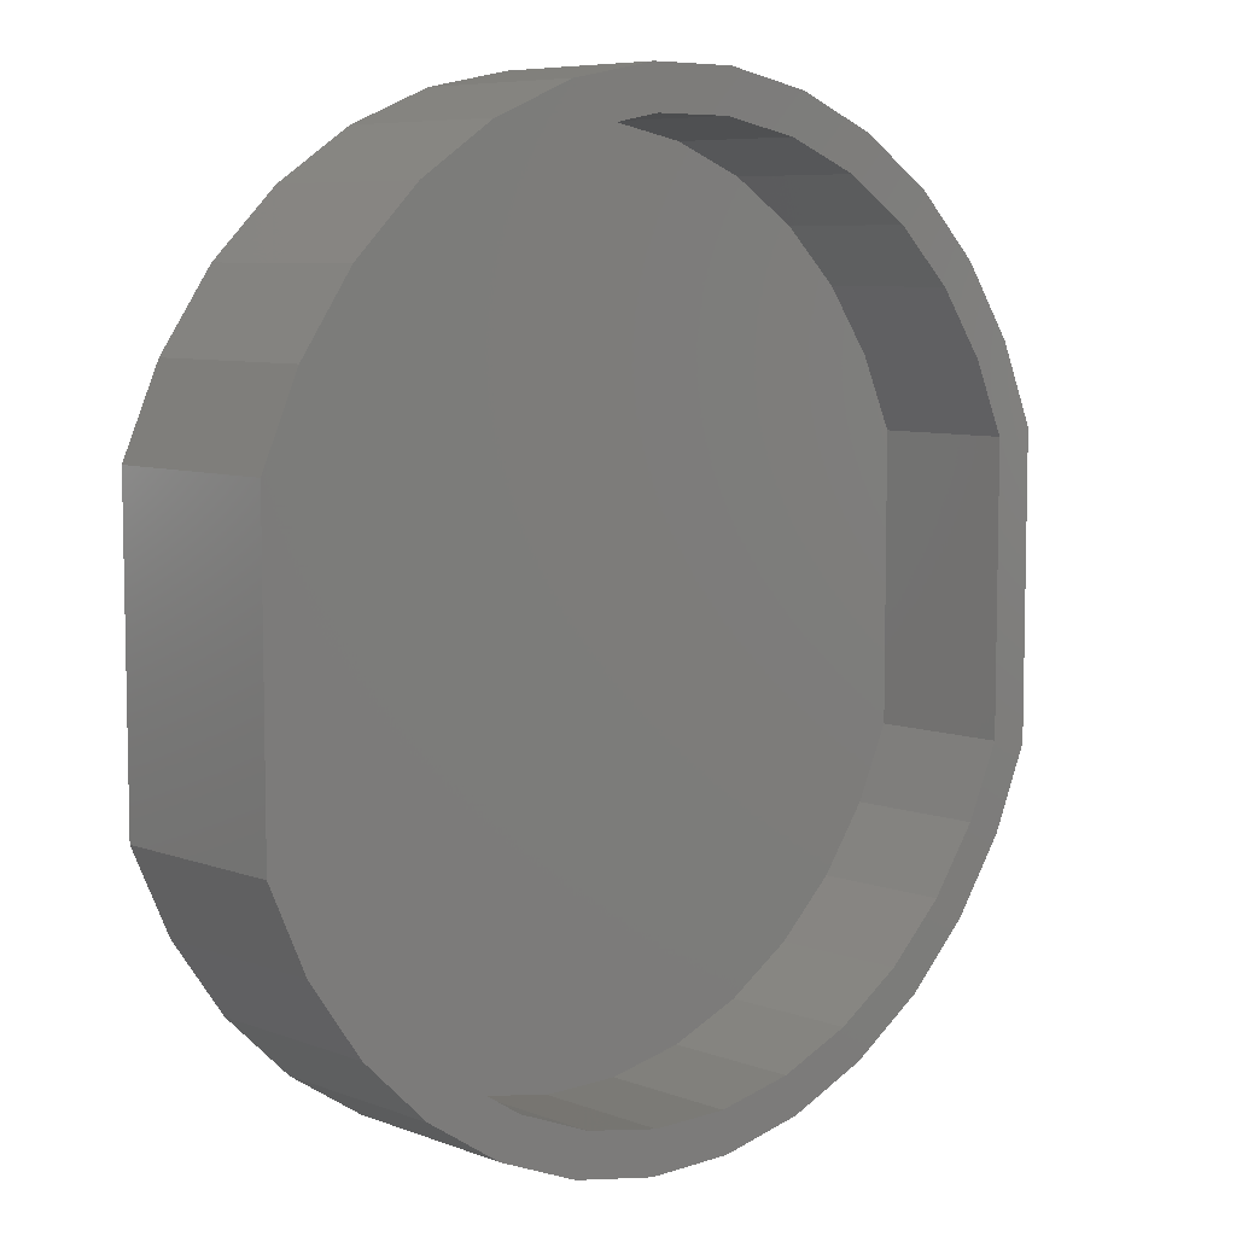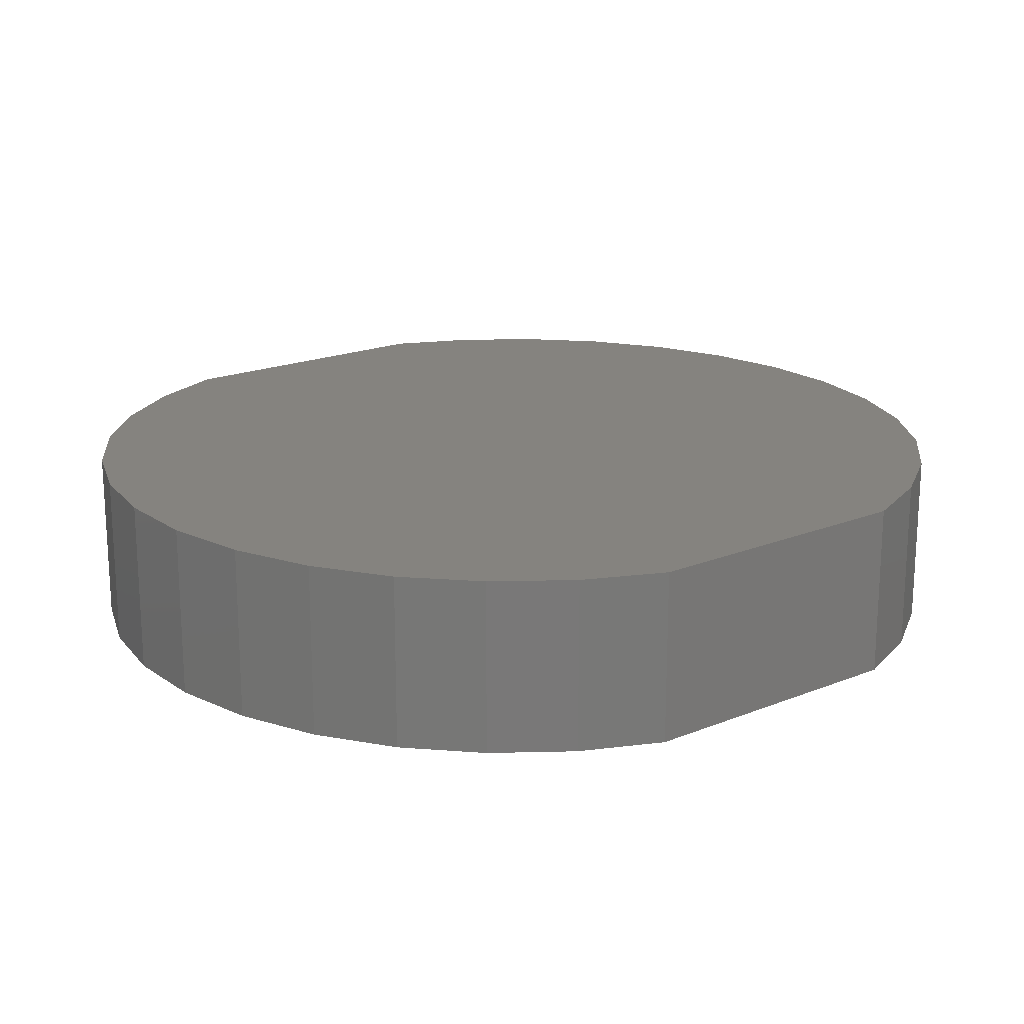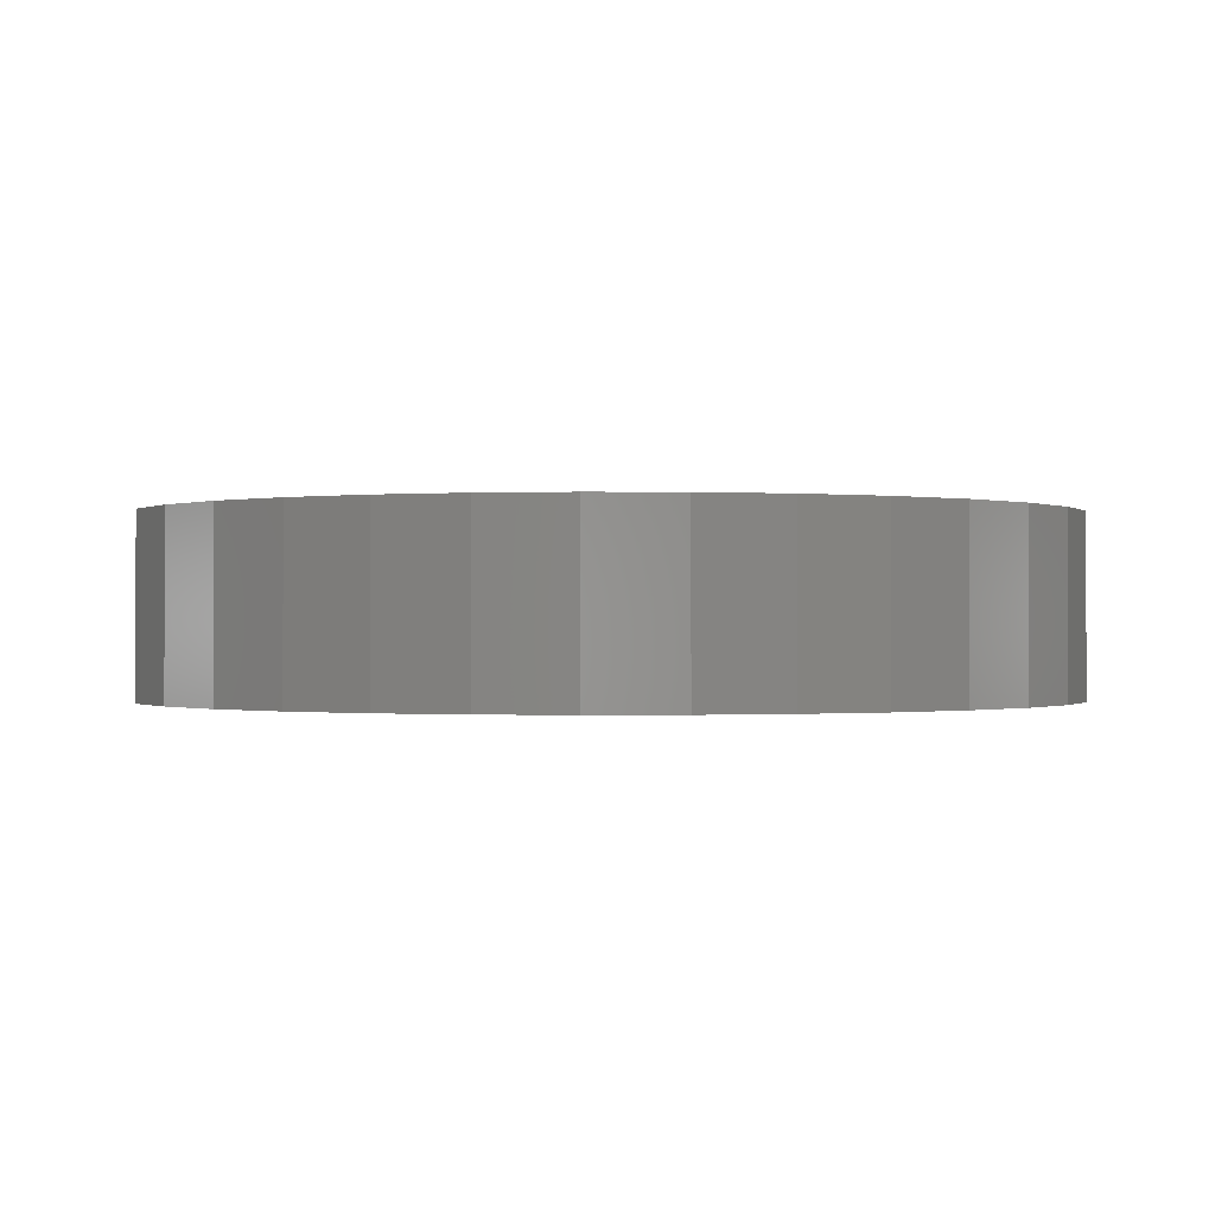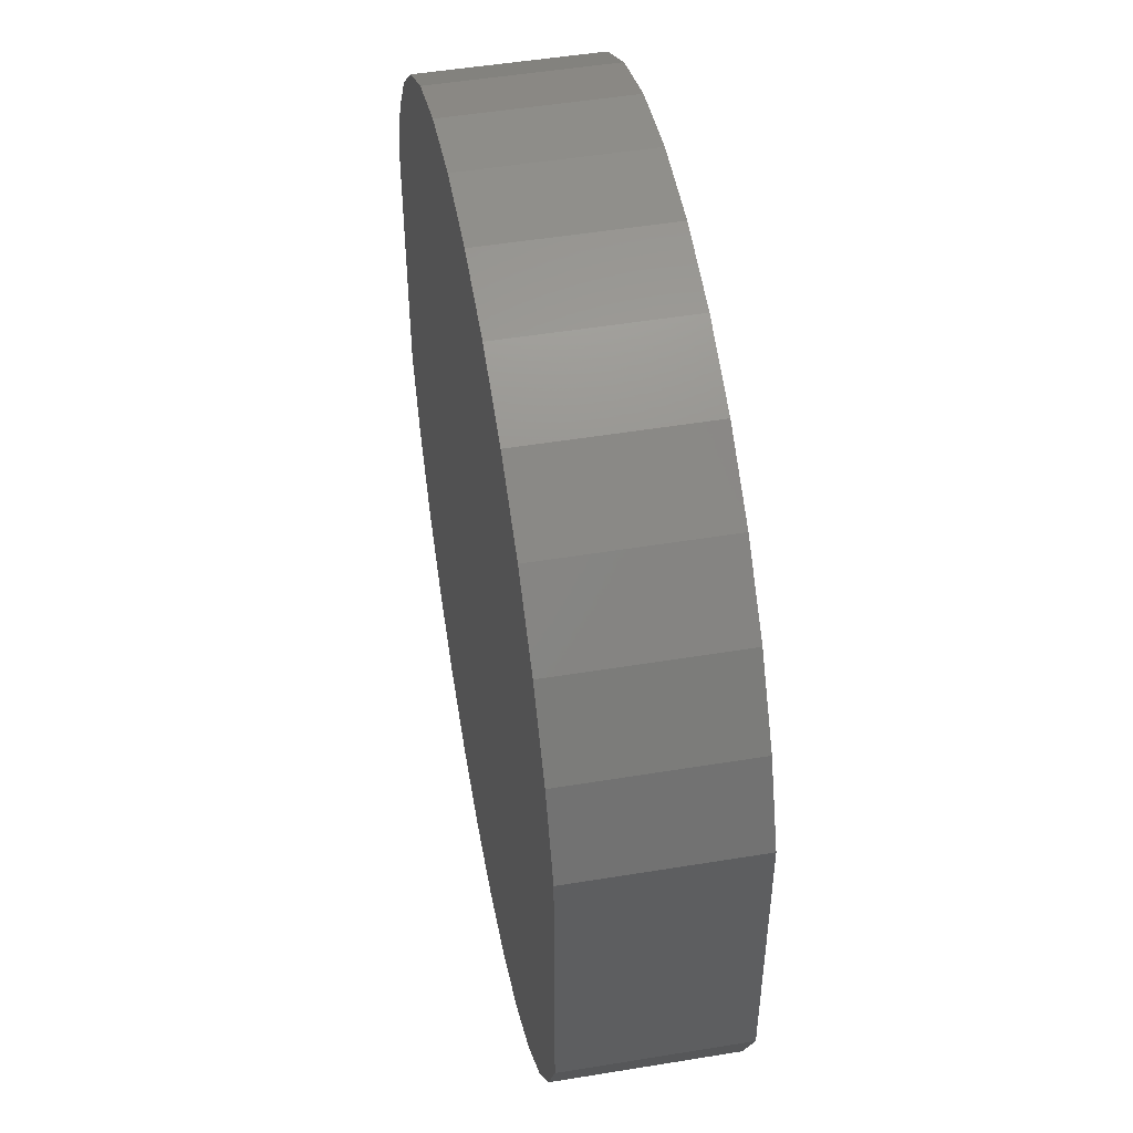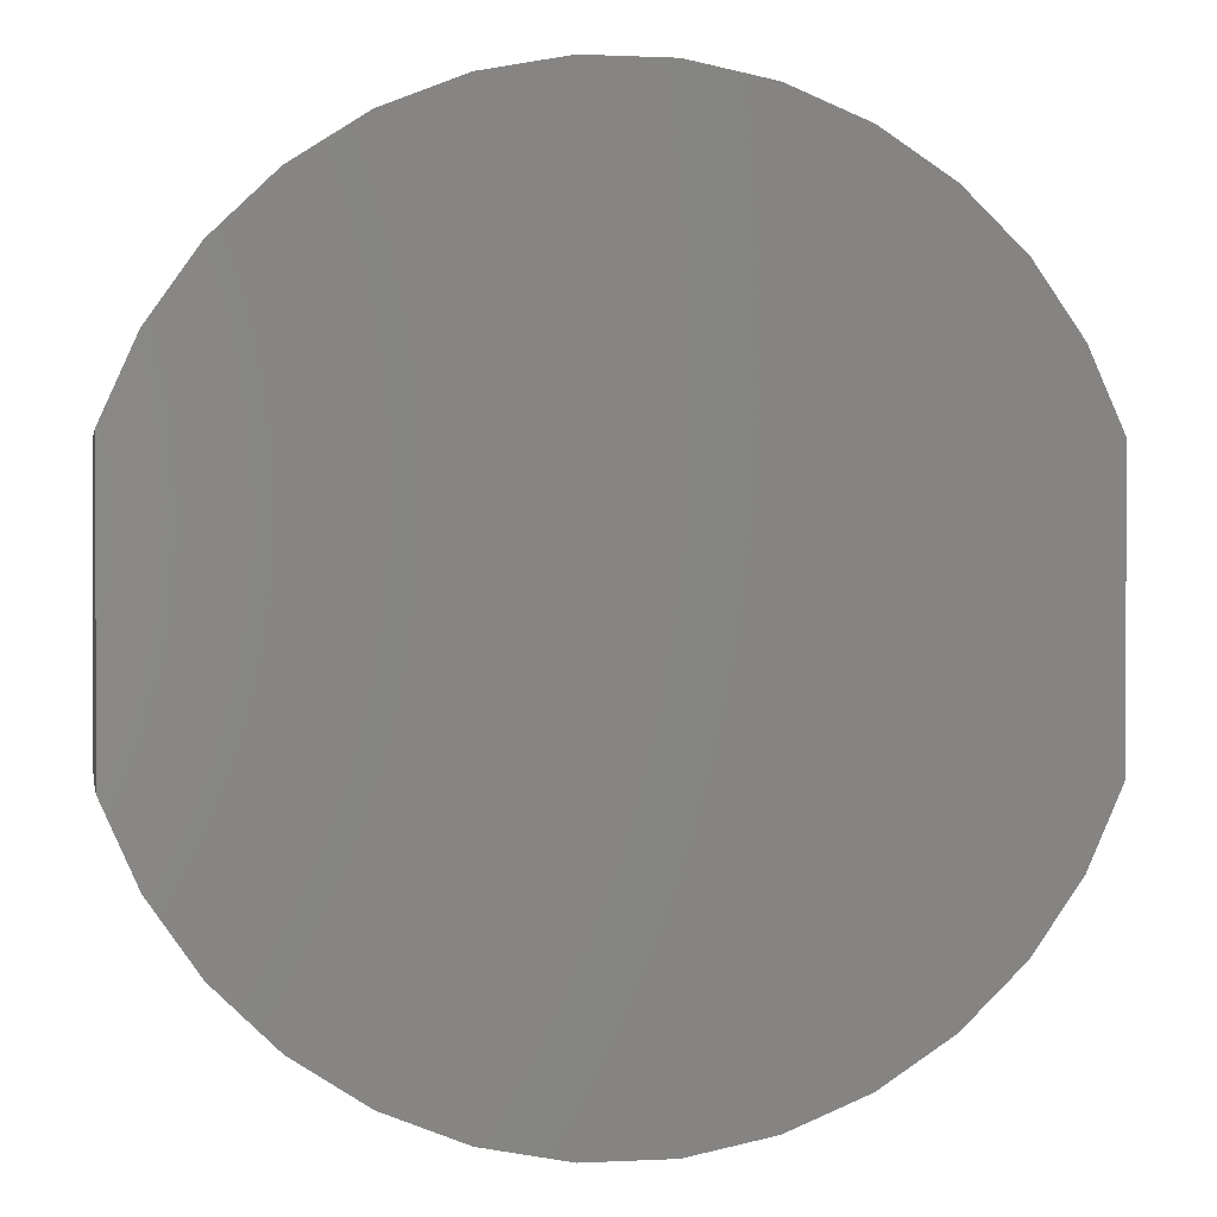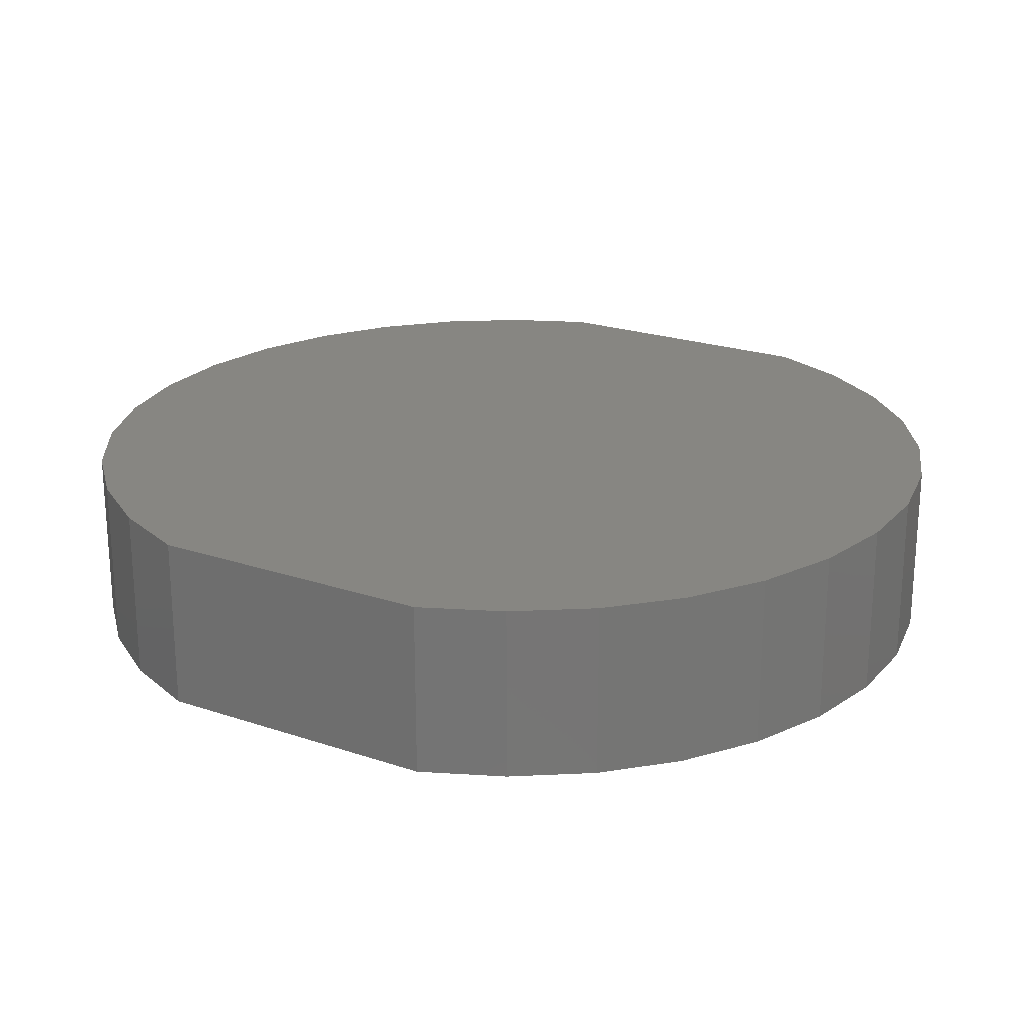
<metadata>
{"format":"stl","ext":"stl","renderer":"f3d","projection":"perspective","resolution":1024,"background":"white","views":[{"elev":7.2,"azim":136.7,"up":"+Y"},{"elev":18.9,"azim":-127.6,"up":"+Z"},{"elev":-0.4,"azim":-2.8,"up":"+Z"},{"elev":50.3,"azim":79.8,"up":"+Y"},{"elev":0.8,"azim":-10.9,"up":"+Y"},{"elev":22.4,"azim":-59.7,"up":"+Z"}]}
</metadata>
<code>
# stl→obj: 112 verts, 220 faces
v -0.0682 -0.715 0
v 0.0682 -0.715 0
v -0.0758 -0.7849 0
v 0.4438 -0.5653 0
v 0.4923 -0.6166 0
v 0.3289 -0.6388 0
v 0.3652 -0.6992 0
v 0.2022 -0.6893 0
v 0.2246 -0.7559 0
v 0.0758 -0.7849 0
v -0.5428 0.481 0
v -0.6014 0.5208 0
v -0.4438 0.5748 0
v -0.4923 0.6261 0
v -0.3289 0.6483 0
v -0.3652 0.7087 0
v -0.2022 0.6988 0
v -0.2246 0.7655 0
v -0.0682 0.7245 0
v -0.0758 0.7944 0
v 0.0682 0.7245 0
v 0.0758 0.7944 0
v 0.2246 0.7655 0
v -0.3289 -0.6388 0
v -0.4923 -0.6166 0
v -0.4438 -0.5653 0
v -0.6014 -0.5113 0
v -0.5428 -0.4715 0
v -0.6883 -0.3871 0
v -0.6224 -0.3607 0
v -0.75 -0.2486 0
v -0.6797 -0.2369 0
v -0.75 0.2582 0
v -0.6797 0.2464 0
v -0.6883 0.3967 0
v -0.6224 0.3702 0
v -0.2246 -0.7559 0
v -0.3652 -0.6992 0
v -0.2022 -0.6893 0
v 0.5428 0.481 0
v 0.4438 0.5748 0
v 0.6014 0.5208 0
v 0.3289 0.6483 0
v 0.4923 0.6261 0
v 0.2022 0.6988 0
v 0.3652 0.7087 0
v 0.75 -0.2486 0
v 0.6797 0.2464 0
v 0.75 0.2582 0
v 0.6224 0.3702 0
v 0.6883 0.3967 0
v 0.6797 -0.2369 0
v 0.6883 -0.3871 0
v 0.6224 -0.3607 0
v 0.6014 -0.5113 0
v 0.5428 -0.4715 0
v 0.2022 -0.6893 0.2344
v 0.3289 -0.6388 0.2344
v 0.4438 -0.5653 0.2344
v 0.5428 -0.4715 0.2344
v 0.6224 -0.3607 0.2344
v 0.6797 -0.2369 0.2344
v 0.0682 -0.715 0.2344
v -0.0682 -0.715 0.2344
v -0.2022 -0.6893 0.2344
v -0.3289 -0.6388 0.2344
v -0.4438 -0.5653 0.2344
v -0.5428 -0.4715 0.2344
v -0.6224 -0.3607 0.2344
v -0.6797 -0.2369 0.2344
v 0.6797 0.2464 0.2344
v -0.2022 0.6988 0.2344
v -0.3289 0.6483 0.2344
v -0.4438 0.5748 0.2344
v -0.5428 0.481 0.2344
v -0.6224 0.3702 0.2344
v -0.6797 0.2464 0.2344
v -0.0682 0.7245 0.2344
v 0.0682 0.7245 0.2344
v 0.2022 0.6988 0.2344
v 0.3289 0.6483 0.2344
v 0.4438 0.5748 0.2344
v 0.5428 0.481 0.2344
v 0.6224 0.3702 0.2344
v 0.75 -0.2486 0.3047
v 0.6883 -0.3871 0.3047
v 0.6014 -0.5113 0.3047
v 0.4923 -0.6166 0.3047
v 0.3652 -0.6992 0.3047
v 0.2246 -0.7559 0.3047
v 0.0758 -0.7849 0.3047
v -0.0758 -0.7849 0.3047
v -0.2246 -0.7559 0.3047
v -0.3652 -0.6992 0.3047
v -0.4923 -0.6166 0.3047
v -0.6014 -0.5113 0.3047
v -0.6883 -0.3871 0.3047
v -0.75 -0.2486 0.3047
v 0.75 0.2582 0.3047
v -0.75 0.2582 0.3047
v -0.6883 0.3967 0.3047
v -0.6014 0.5208 0.3047
v -0.4923 0.6261 0.3047
v -0.3652 0.7087 0.3047
v -0.2246 0.7655 0.3047
v -0.0758 0.7944 0.3047
v 0.0758 0.7944 0.3047
v 0.2246 0.7655 0.3047
v 0.3652 0.7087 0.3047
v 0.4923 0.6261 0.3047
v 0.6014 0.5208 0.3047
v 0.6883 0.3967 0.3047
f 1 2 3
f 4 5 6
f 6 5 7
f 6 7 8
f 8 7 9
f 8 9 2
f 2 9 10
f 2 10 3
f 11 12 13
f 13 12 14
f 13 14 15
f 15 14 16
f 15 16 17
f 17 16 18
f 17 18 19
f 19 18 20
f 19 20 21
f 21 20 22
f 21 22 23
f 24 25 26
f 26 25 27
f 26 27 28
f 28 27 29
f 28 29 30
f 30 29 31
f 30 31 32
f 32 31 33
f 32 33 34
f 34 33 35
f 34 35 36
f 36 35 12
f 36 12 11
f 3 37 1
f 1 37 38
f 1 38 39
f 39 38 25
f 39 25 24
f 40 41 42
f 42 41 43
f 42 43 44
f 44 43 45
f 44 45 46
f 46 45 21
f 46 21 23
f 47 48 49
f 49 48 50
f 49 50 51
f 51 50 40
f 51 40 42
f 48 47 52
f 52 47 53
f 52 53 54
f 54 53 55
f 54 55 56
f 56 55 5
f 56 5 4
f 2 57 8
f 8 57 58
f 8 58 6
f 6 58 59
f 6 59 4
f 4 59 60
f 4 60 56
f 56 60 61
f 56 61 54
f 54 61 62
f 54 62 52
f 57 2 63
f 63 2 1
f 63 1 64
f 64 1 39
f 64 39 65
f 65 39 24
f 65 24 66
f 66 24 26
f 66 26 67
f 67 26 28
f 67 28 68
f 68 28 30
f 68 30 69
f 69 30 32
f 69 32 70
f 62 71 52
f 52 71 48
f 19 72 17
f 17 72 73
f 17 73 15
f 15 73 74
f 15 74 13
f 13 74 75
f 13 75 11
f 11 75 76
f 11 76 36
f 36 76 77
f 36 77 34
f 72 19 78
f 78 19 21
f 78 21 79
f 79 21 45
f 79 45 80
f 80 45 43
f 80 43 81
f 81 43 41
f 81 41 82
f 82 41 40
f 82 40 83
f 83 40 50
f 83 50 84
f 84 50 48
f 84 48 71
f 77 70 34
f 34 70 32
f 47 85 53
f 53 85 86
f 53 86 55
f 55 86 87
f 55 87 5
f 5 87 88
f 5 88 7
f 7 88 89
f 7 89 9
f 9 89 90
f 9 90 10
f 10 90 91
f 10 91 3
f 3 91 92
f 3 92 37
f 37 92 93
f 37 93 38
f 38 93 94
f 38 94 25
f 25 94 95
f 25 95 27
f 27 95 96
f 27 96 29
f 29 96 97
f 29 97 31
f 31 97 98
f 85 47 99
f 99 47 49
f 33 100 35
f 35 100 101
f 35 101 12
f 12 101 102
f 12 102 14
f 14 102 103
f 14 103 16
f 16 103 104
f 16 104 18
f 18 104 105
f 18 105 20
f 20 105 106
f 20 106 22
f 22 106 107
f 22 107 23
f 23 107 108
f 23 108 46
f 46 108 109
f 46 109 44
f 44 109 110
f 44 110 42
f 42 110 111
f 42 111 51
f 51 111 112
f 51 112 49
f 49 112 99
f 100 33 98
f 98 33 31
f 107 106 108
f 108 106 105
f 108 105 109
f 109 105 104
f 109 104 110
f 110 104 103
f 110 103 111
f 111 103 102
f 111 102 112
f 112 102 101
f 112 101 99
f 99 101 100
f 99 100 85
f 85 100 98
f 85 98 86
f 86 98 97
f 86 97 87
f 87 97 96
f 87 96 88
f 88 96 95
f 88 95 89
f 89 95 94
f 89 94 90
f 90 94 93
f 90 93 91
f 91 93 92
f 71 76 84
f 84 76 75
f 84 75 83
f 83 75 74
f 83 74 82
f 82 74 73
f 82 73 81
f 81 73 72
f 81 72 80
f 80 72 78
f 80 78 79
f 76 71 77
f 77 71 62
f 77 62 70
f 70 62 61
f 70 61 69
f 69 61 60
f 69 60 68
f 68 60 59
f 68 59 67
f 67 59 58
f 67 58 66
f 66 58 57
f 66 57 65
f 65 57 63
f 65 63 64

</code>
